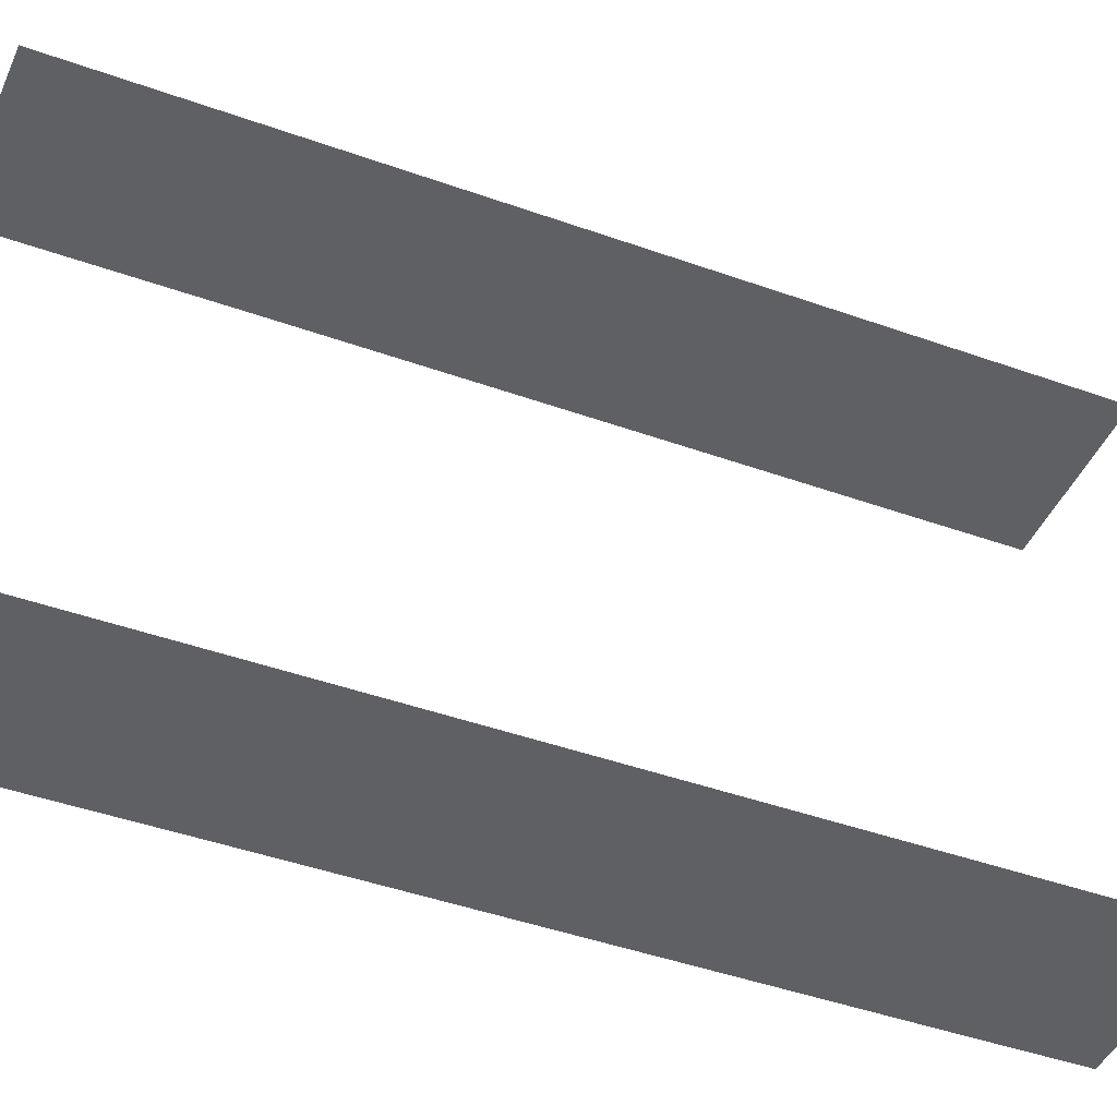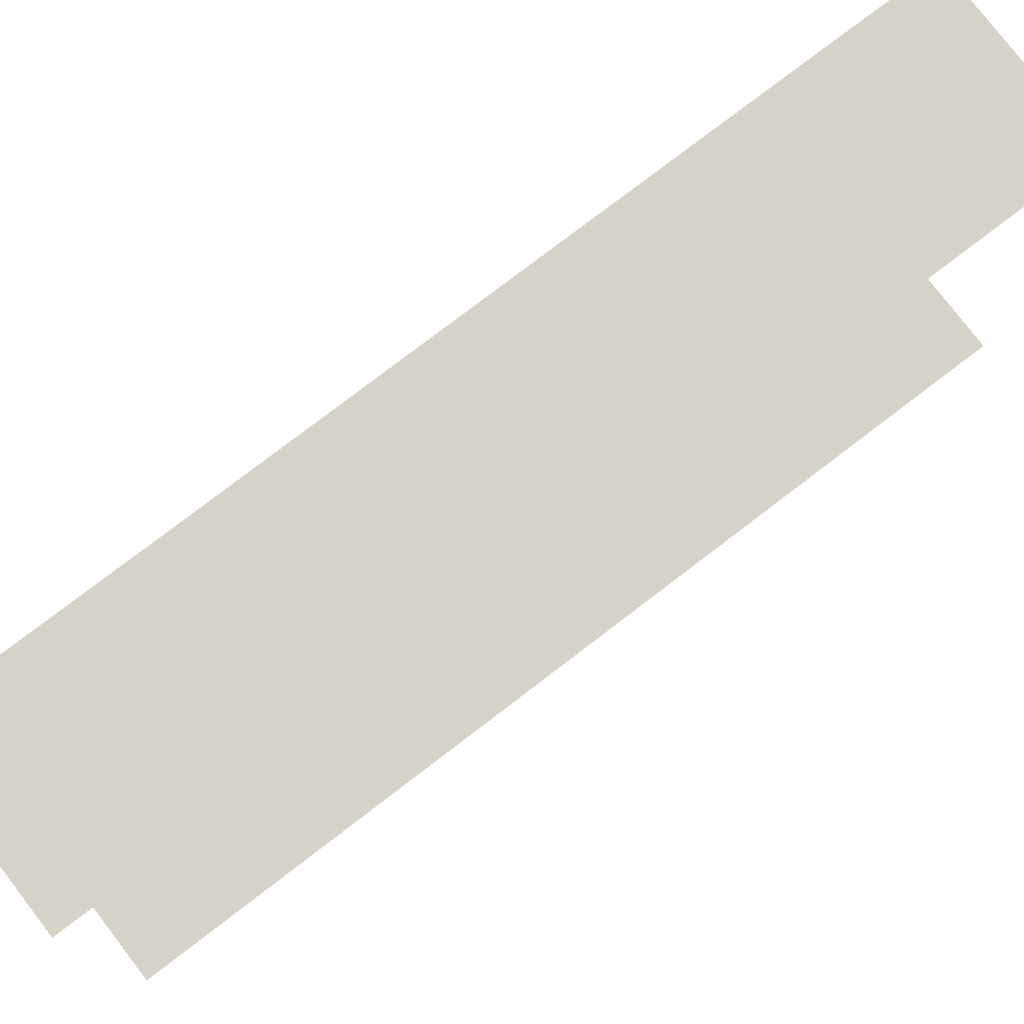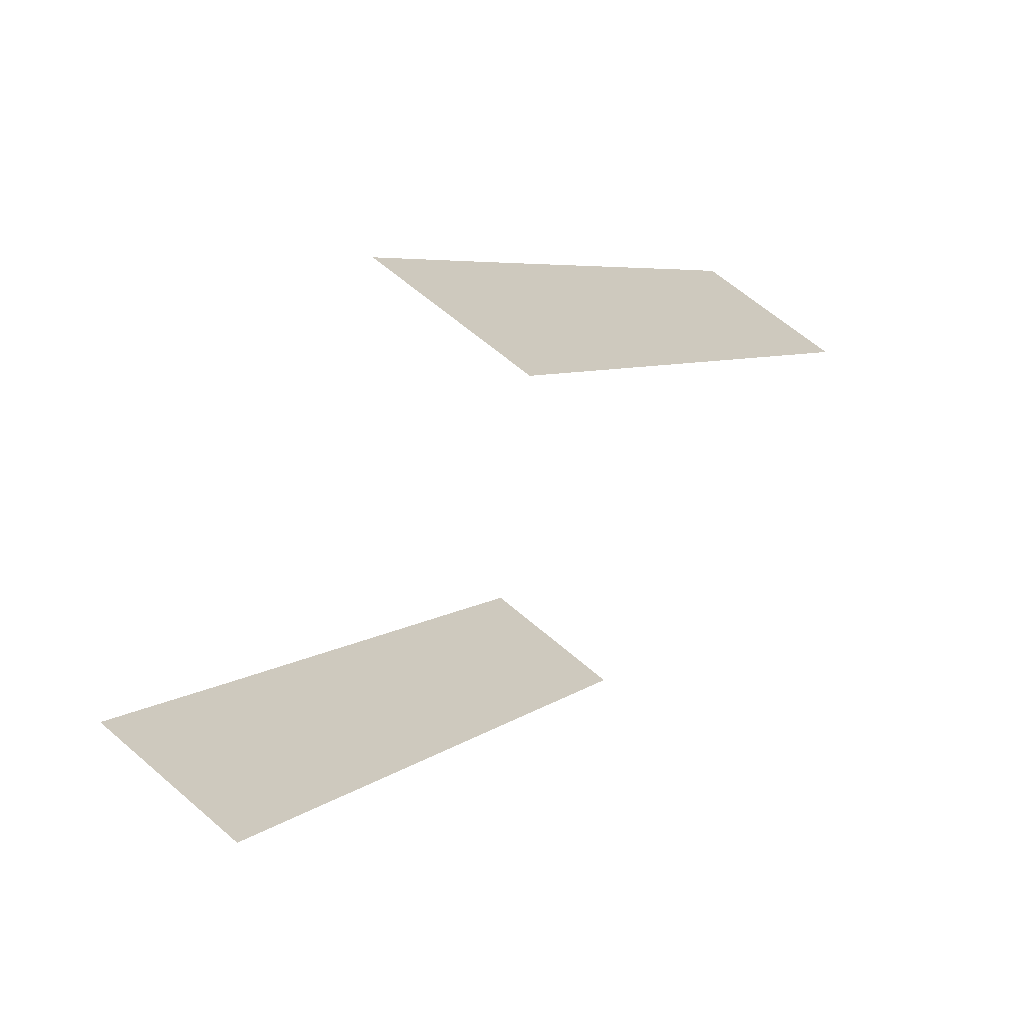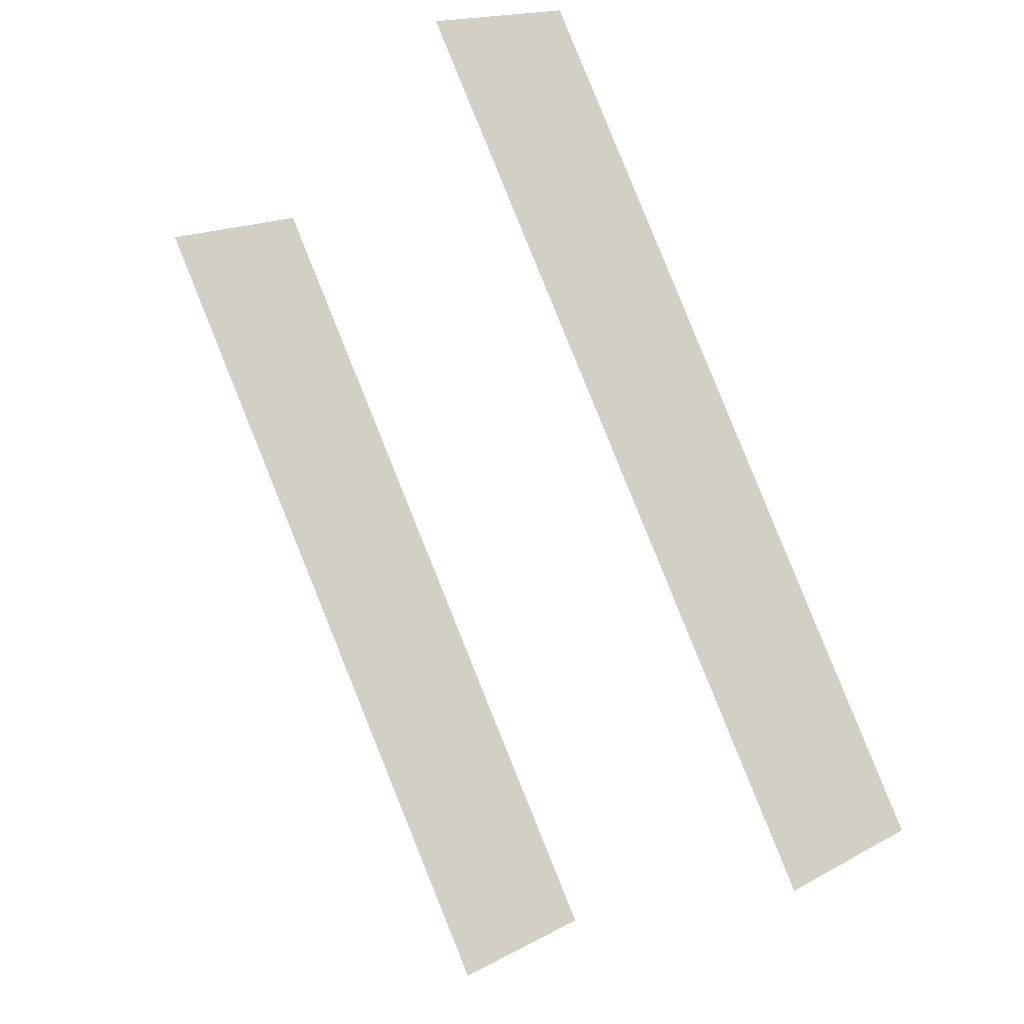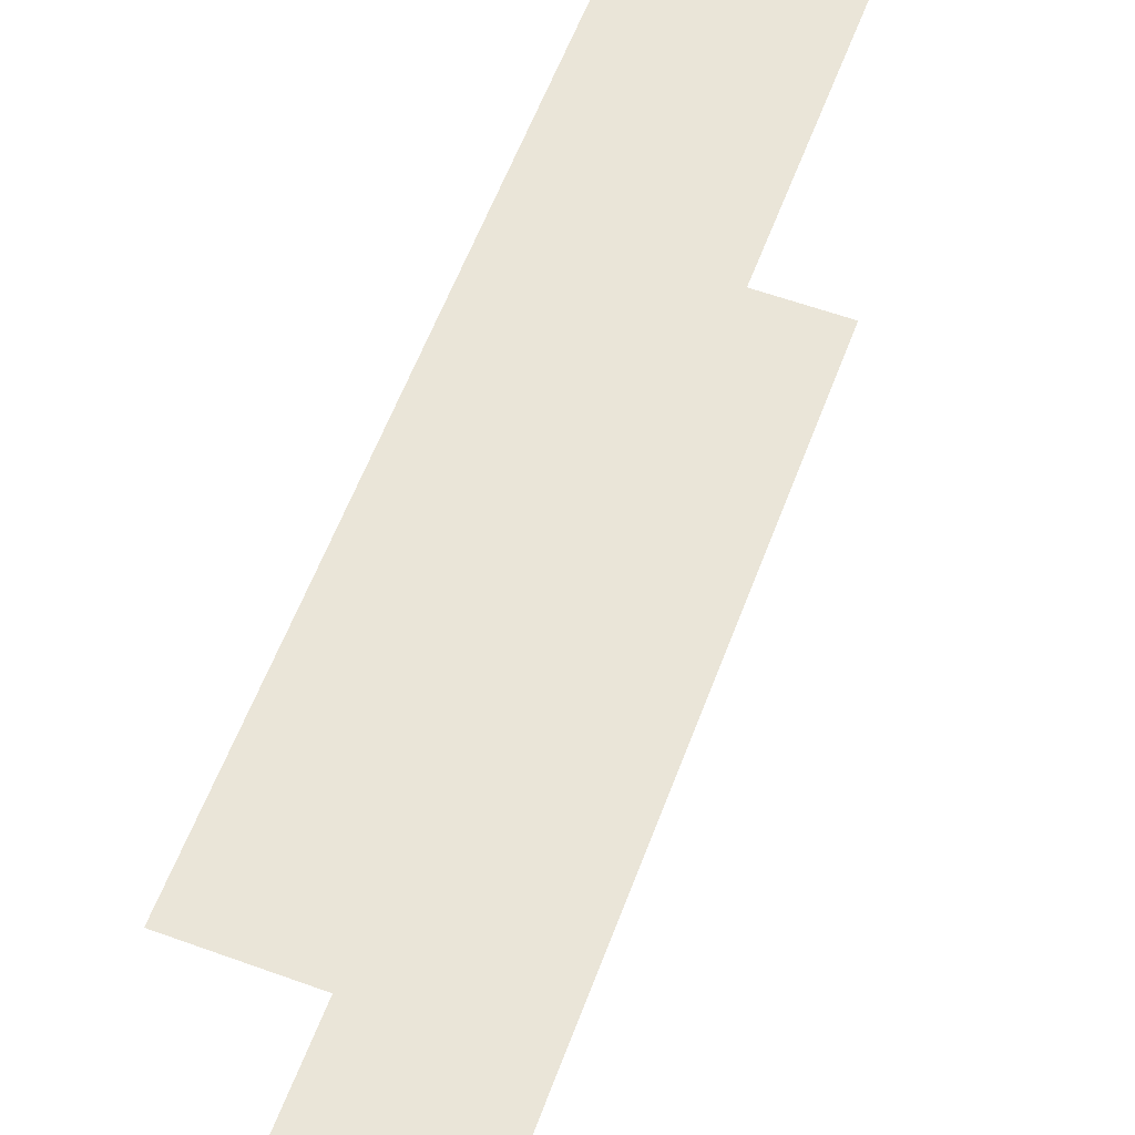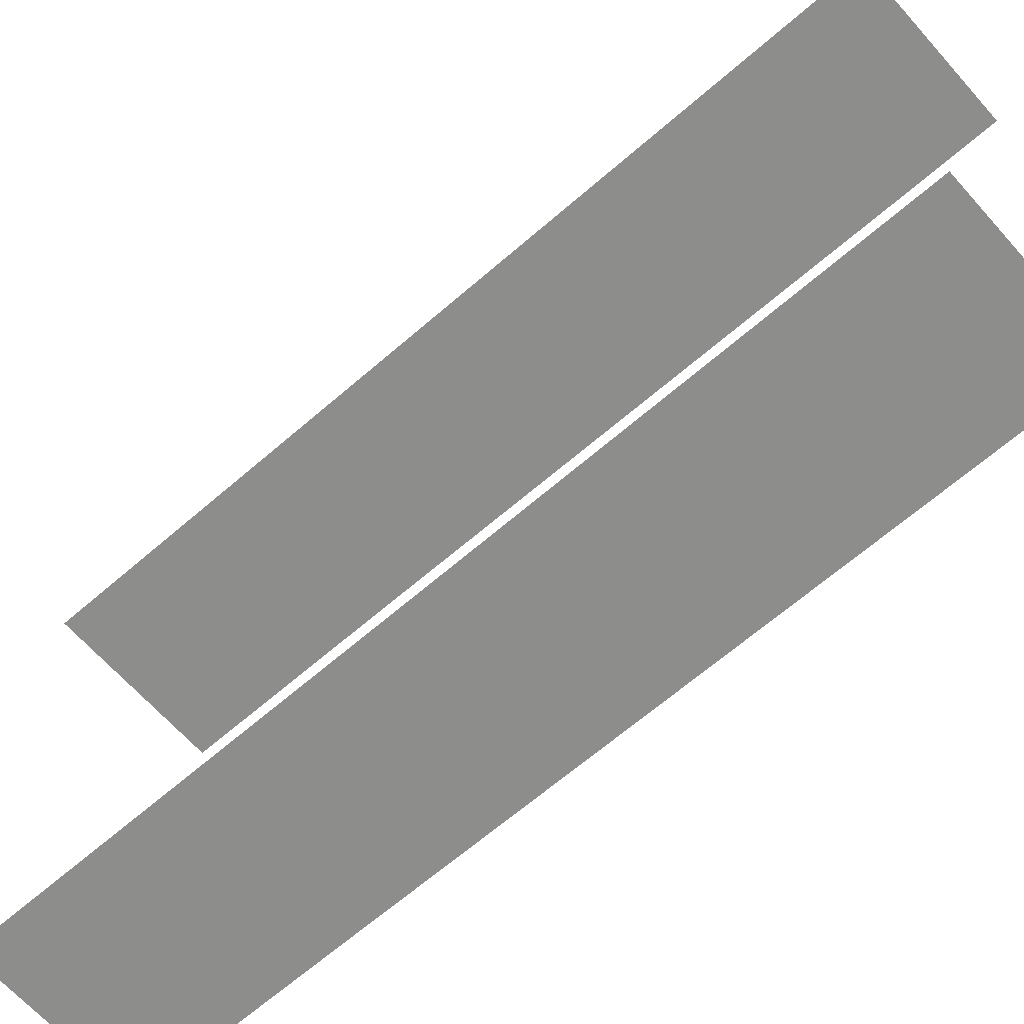
<metadata>
{"format":"obj","ext":"obj","renderer":"f3d","projection":"perspective","resolution":1024,"background":"white","views":[{"elev":-44.0,"azim":38.9,"up":"+Z"},{"elev":77.8,"azim":24.3,"up":"+Z"},{"elev":-68.9,"azim":-30.8,"up":"+Y"},{"elev":-23.4,"azim":142.4,"up":"+Y"},{"elev":59.1,"azim":-7.8,"up":"+Z"},{"elev":-64.5,"azim":103.1,"up":"+Z"}]}
</metadata>
<code>
o geometryt000010000010000110010110000110000110100100000000st126
v 477.8 -86.14 888.5
v 462.5 -102.6 888.5
v 471.2 -86.44 888.5
v 464.1 -111.6 888.5
v 459.1 -109 888.5
v 472.8 -83.46 888.5
v 462.5 -102.6 905
v 459.1 -109 905
v 464.1 -111.6 905
v 477.8 -86.14 905
v 472.8 -83.46 905
v 471.2 -86.44 905
f 1 2 3
f 4 2 1
f 5 2 4
f 1 3 6
f 7 8 9
f 10 7 9
f 11 12 10
f 10 12 7

</code>
